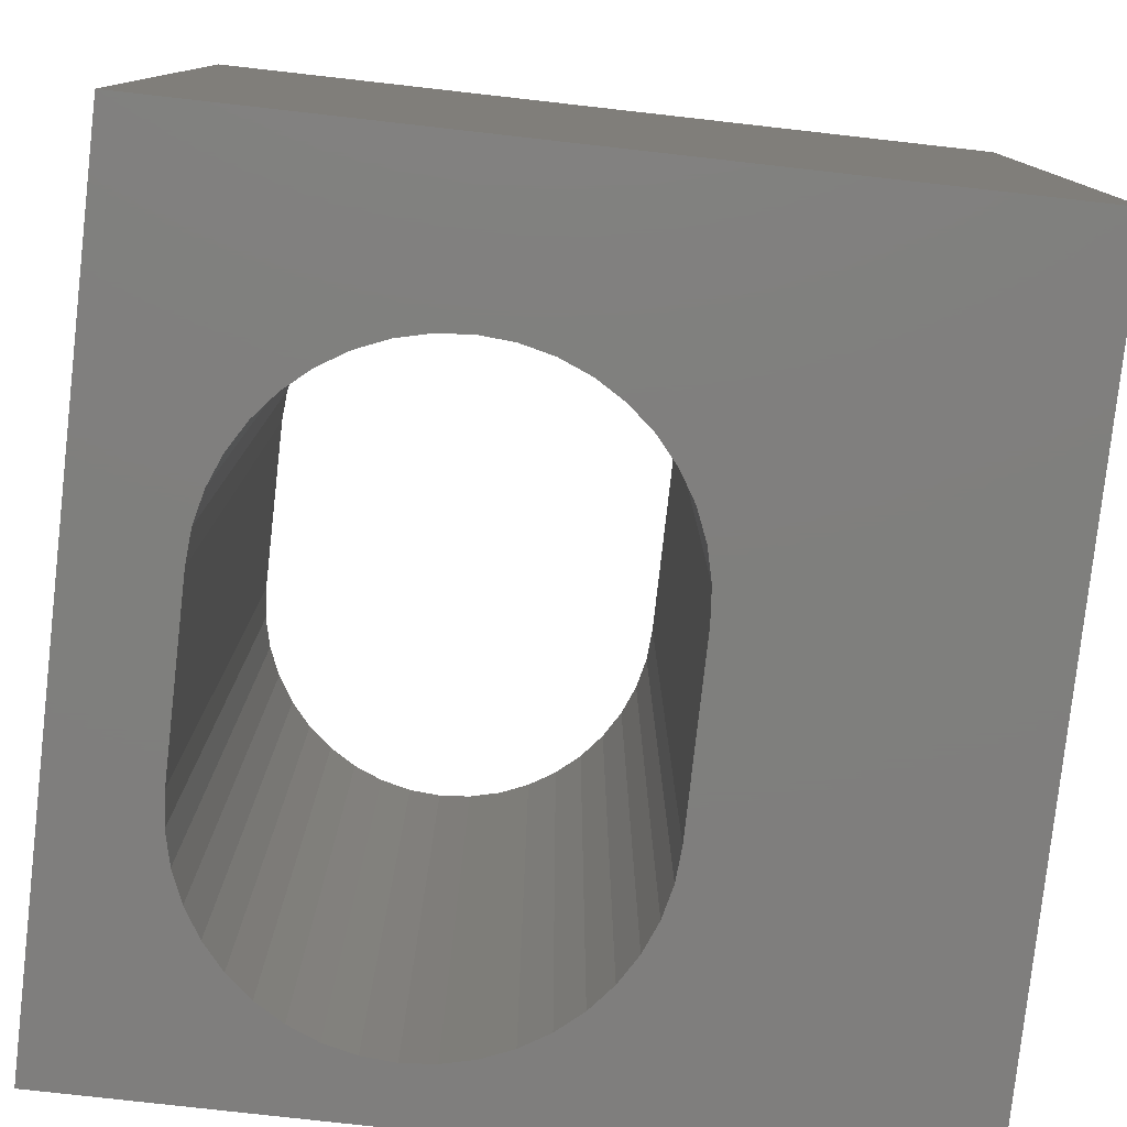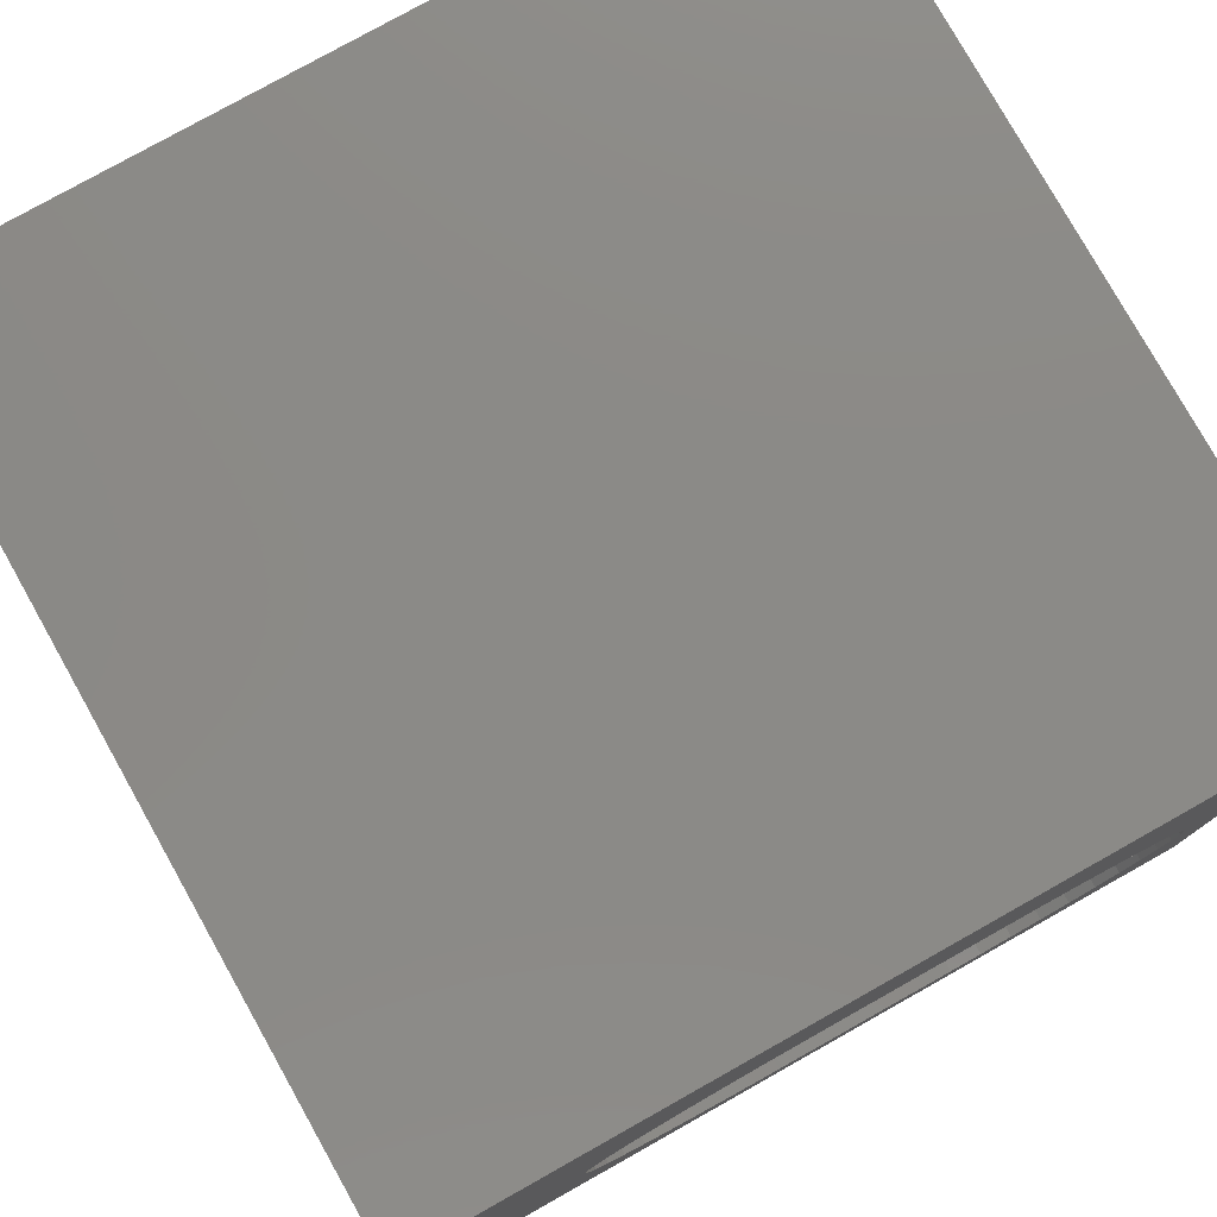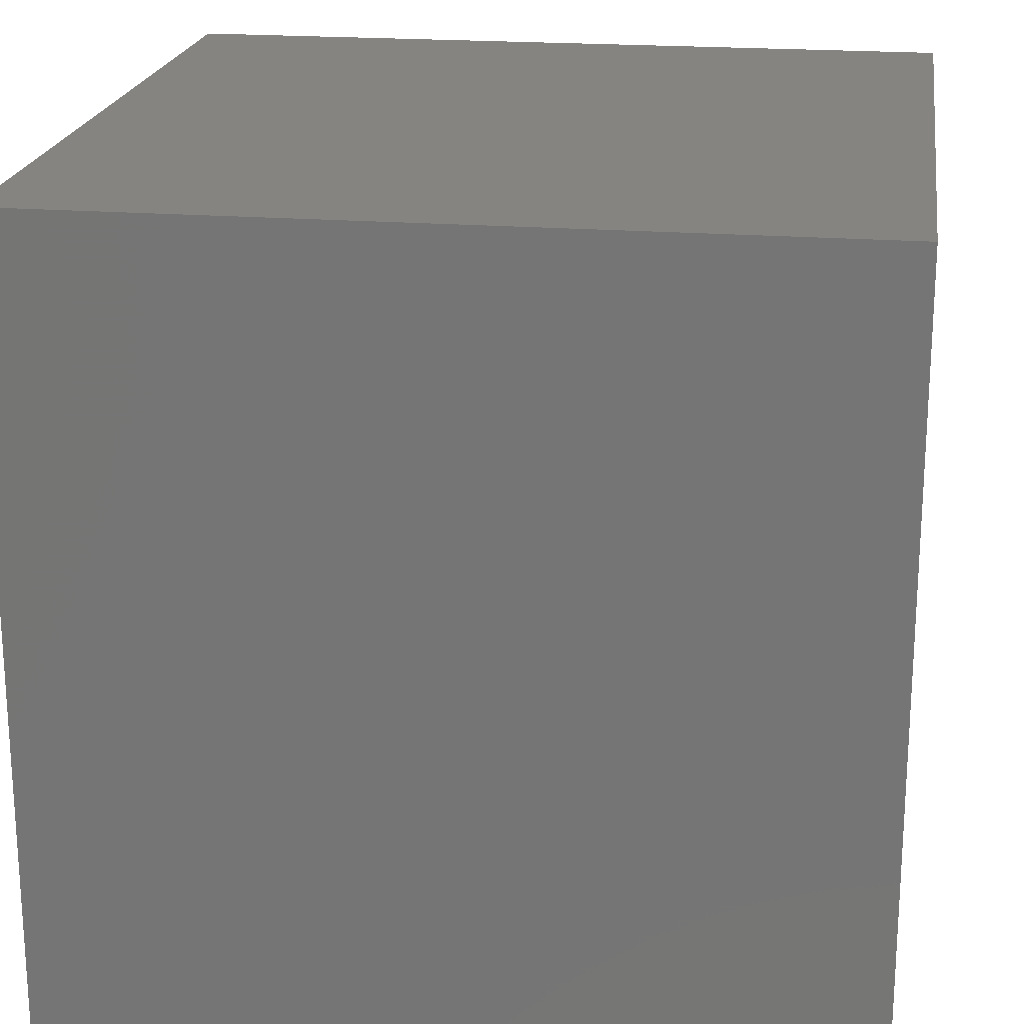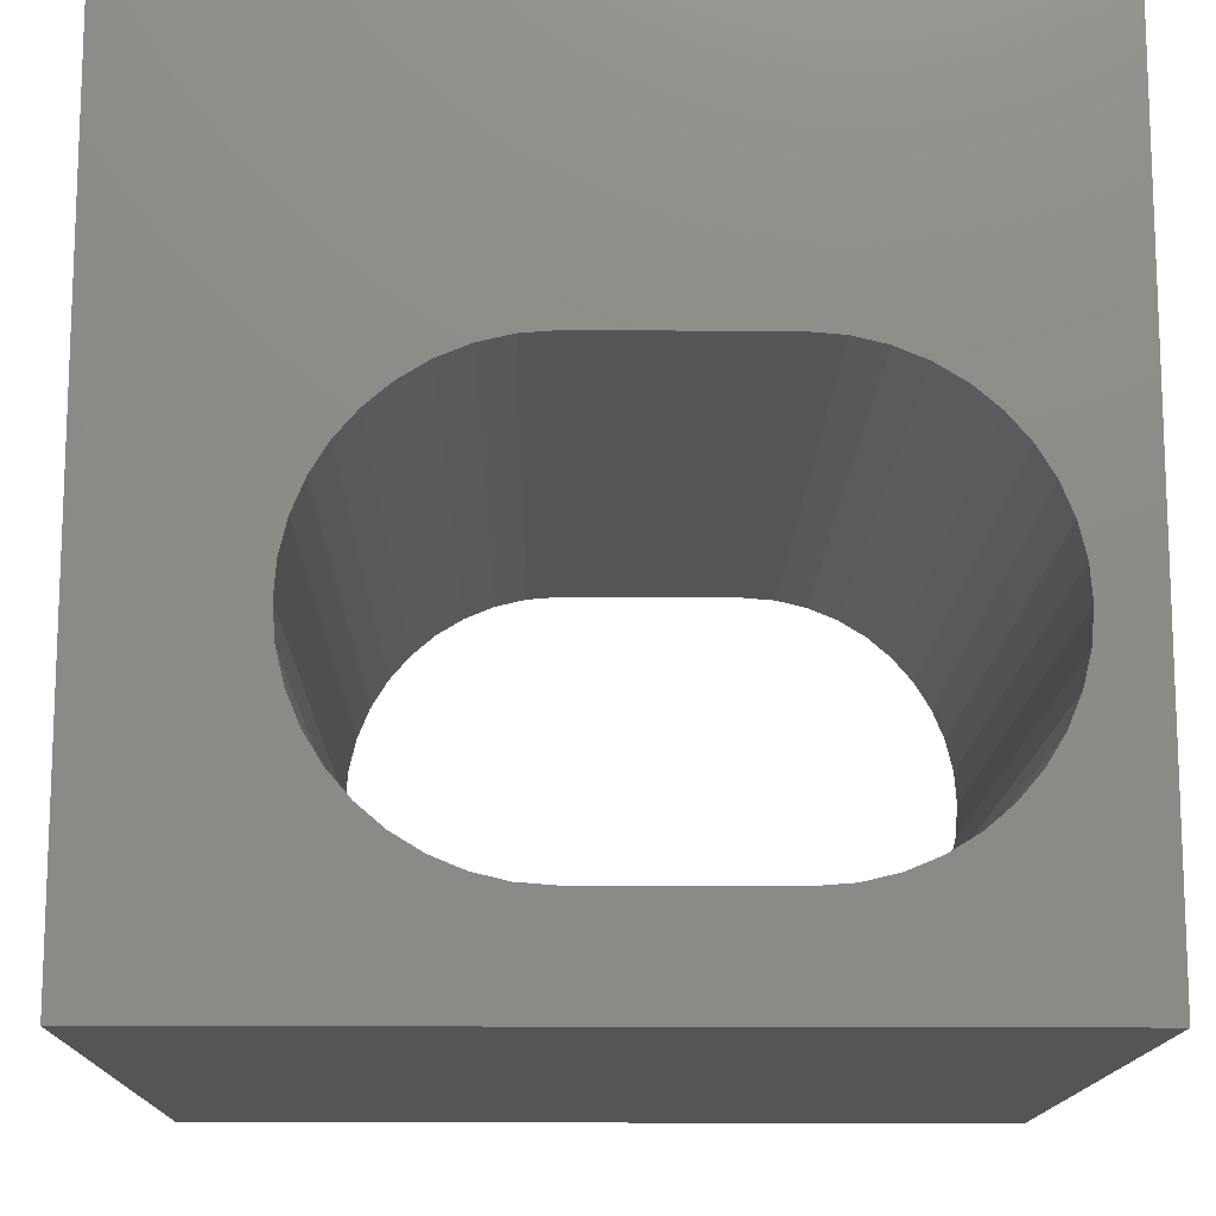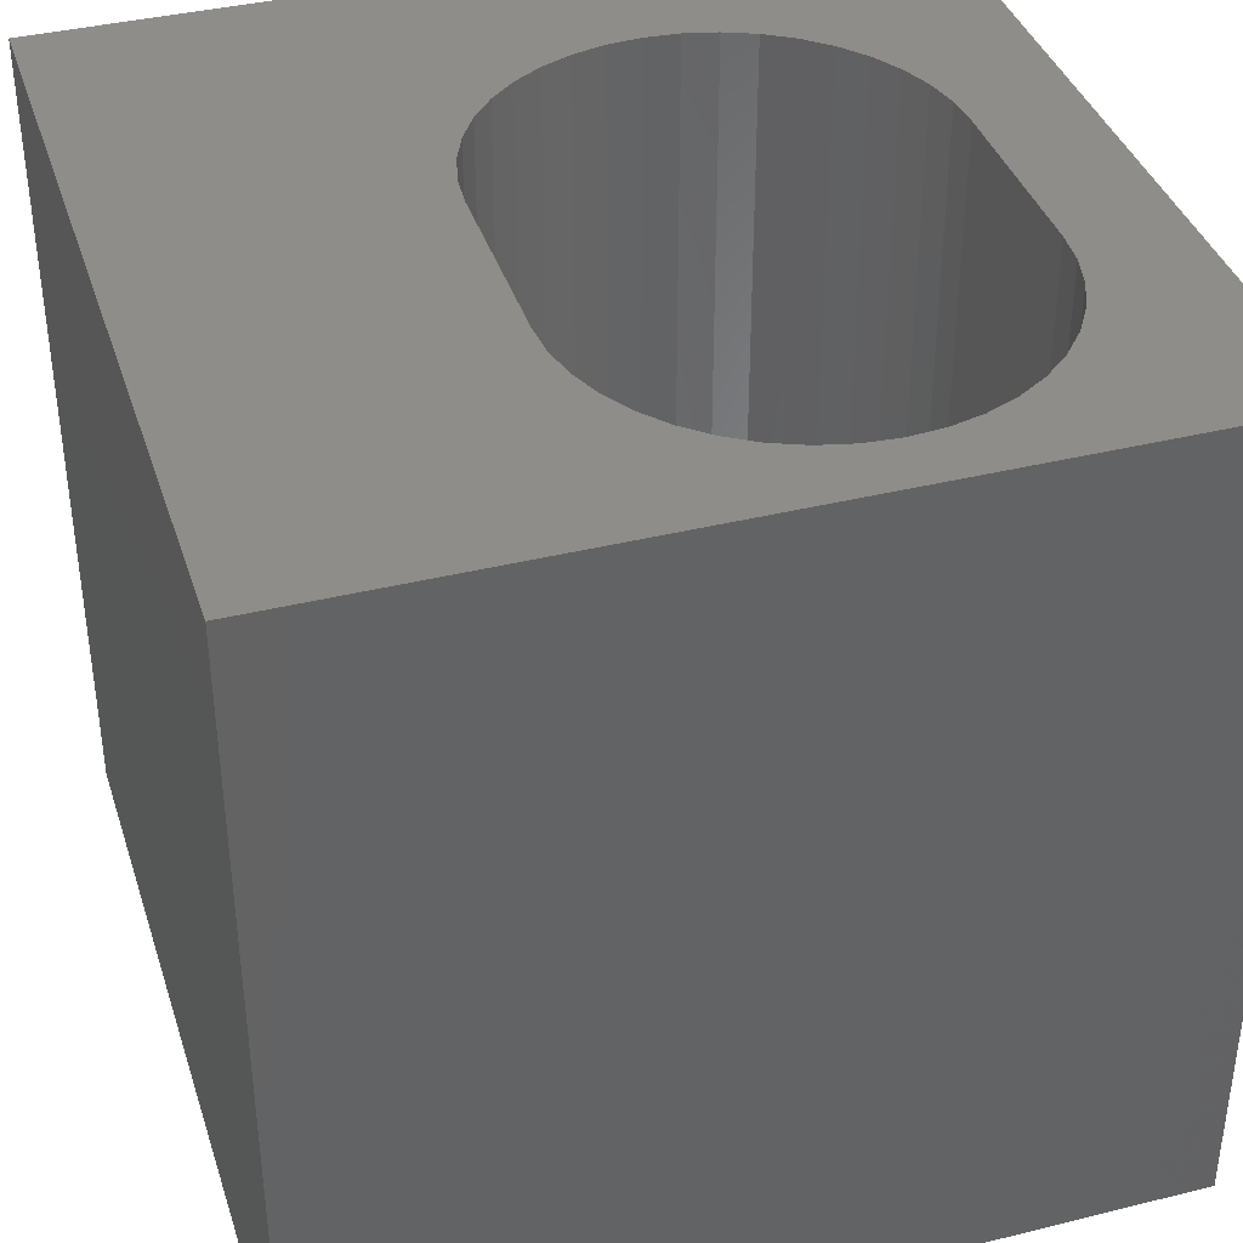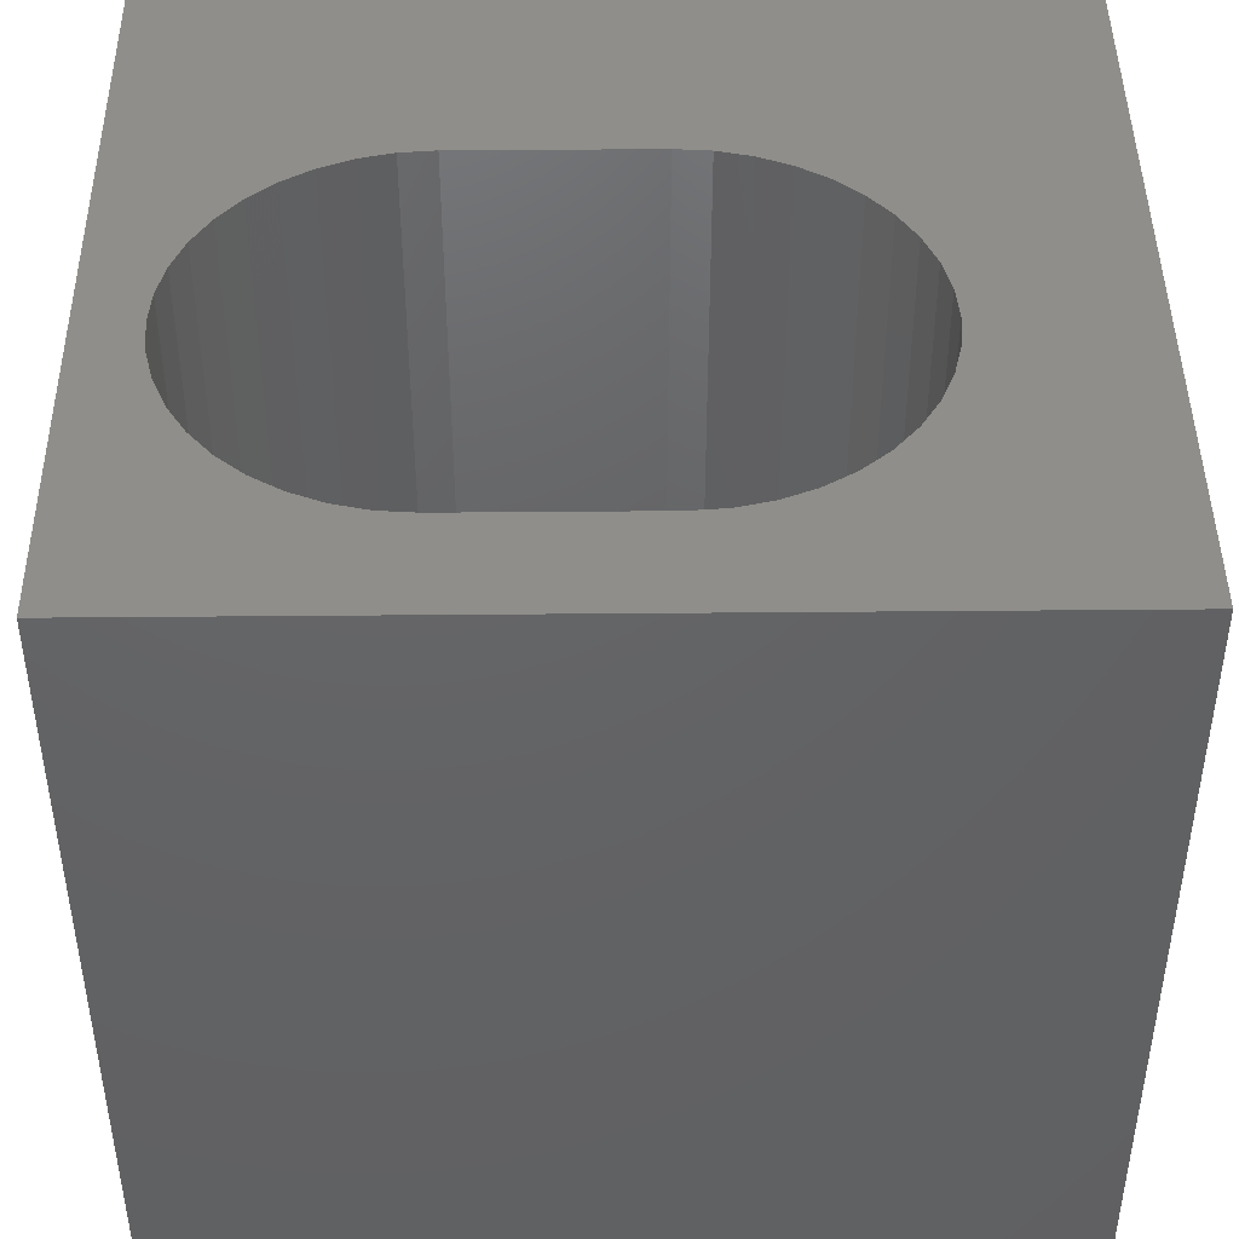
<metadata>
{"format":"stl","ext":"stl","renderer":"f3d","projection":"perspective","resolution":1024,"background":"white","views":[{"elev":-79.0,"azim":83.6,"up":"+Z"},{"elev":78.5,"azim":150.7,"up":"+Y"},{"elev":20.6,"azim":-81.8,"up":"+Y"},{"elev":-14.0,"azim":179.1,"up":"+Y"},{"elev":38.6,"azim":-107.3,"up":"+Z"},{"elev":44.6,"azim":-0.6,"up":"+Z"}]}
</metadata>
<code>
# stl→obj: 92 verts, 184 faces
v 0 10 10
v 0 10 0
v 0 0 10
v 0 0 0
v 8.057 3.408 10
v 7.963 3.016 10
v 10 0 10
v 5.92 6.35 10
v 6.312 6.256 10
v 10 10 10
v 6.685 6.101 10
v 7.029 5.89 10
v 2.869 1.271 10
v 2.477 1.365 10
v 7.809 2.643 10
v 7.598 2.299 10
v 7.336 1.992 10
v 7.336 5.628 10
v 7.598 5.321 10
v 7.809 4.977 10
v 7.963 4.605 10
v 8.057 4.212 10
v 8.089 3.81 10
v 2.104 1.519 10
v 1.76 1.73 10
v 1.453 1.992 10
v 7.029 1.73 10
v 6.685 1.519 10
v 6.312 1.365 10
v 0.826 4.605 10
v 0.9804 4.977 10
v 1.191 5.321 10
v 1.453 5.628 10
v 1.76 5.89 10
v 2.104 6.101 10
v 2.477 6.256 10
v 1.191 2.299 10
v 0.9804 2.643 10
v 0.826 3.016 10
v 5.92 1.271 10
v 5.518 1.239 10
v 3.271 1.239 10
v 0.7318 3.408 10
v 0.7001 3.81 10
v 0.7318 4.212 10
v 2.869 6.35 10
v 3.271 6.381 10
v 5.518 6.381 10
v 10 10 0
v 10 0 0
v 6.685 6.101 0
v 6.312 6.256 0
v 1.76 5.89 0
v 1.453 5.628 0
v 2.869 6.35 0
v 2.477 6.256 0
v 2.104 6.101 0
v 1.191 5.321 0
v 0.9804 4.977 0
v 0.826 4.605 0
v 0.7318 4.212 0
v 0.7001 3.81 0
v 0.7318 3.408 0
v 0.826 3.016 0
v 0.9804 2.643 0
v 1.191 2.299 0
v 1.453 1.992 0
v 2.477 1.365 0
v 2.869 1.271 0
v 1.76 1.73 0
v 2.104 1.519 0
v 7.336 1.992 0
v 7.598 2.299 0
v 7.809 2.643 0
v 7.963 3.016 0
v 6.312 1.365 0
v 6.685 1.519 0
v 7.029 1.73 0
v 5.92 6.35 0
v 5.518 6.381 0
v 3.271 6.381 0
v 8.057 4.212 0
v 8.089 3.81 0
v 8.057 3.408 0
v 7.963 4.605 0
v 7.809 4.977 0
v 7.598 5.321 0
v 3.271 1.239 0
v 5.518 1.239 0
v 5.92 1.271 0
v 7.336 5.628 0
v 7.029 5.89 0
f 1 2 3
f 3 2 4
f 5 6 7
f 8 9 10
f 10 9 11
f 10 11 12
f 13 14 3
f 6 15 7
f 7 15 16
f 7 16 17
f 12 18 10
f 10 18 19
f 10 19 20
f 20 21 10
f 10 21 22
f 10 22 7
f 7 22 23
f 7 23 5
f 14 24 3
f 3 24 25
f 3 25 26
f 17 27 7
f 7 27 28
f 7 28 29
f 30 31 1
f 1 31 32
f 1 32 33
f 33 34 1
f 1 34 35
f 1 35 36
f 26 37 3
f 3 37 38
f 3 38 39
f 29 40 7
f 7 40 41
f 7 41 3
f 3 41 42
f 3 42 13
f 39 43 3
f 3 43 44
f 3 44 1
f 1 44 45
f 1 45 30
f 36 46 1
f 1 46 47
f 1 47 10
f 10 47 48
f 10 48 8
f 49 10 50
f 50 10 7
f 51 52 49
f 53 54 2
f 55 56 2
f 2 56 57
f 2 57 53
f 54 58 2
f 2 58 59
f 2 59 60
f 60 61 2
f 2 61 62
f 2 62 4
f 4 62 63
f 4 63 64
f 64 65 4
f 4 65 66
f 4 66 67
f 4 68 69
f 67 70 4
f 4 70 71
f 4 71 68
f 72 73 50
f 50 73 74
f 50 74 75
f 76 77 50
f 50 77 78
f 50 78 72
f 52 79 49
f 49 79 80
f 49 80 2
f 2 80 81
f 2 81 55
f 82 49 83
f 83 49 50
f 83 50 84
f 84 50 75
f 82 85 49
f 49 85 86
f 49 86 87
f 69 88 4
f 4 88 89
f 4 89 50
f 50 89 90
f 50 90 76
f 87 91 49
f 49 91 92
f 49 92 51
f 10 49 1
f 1 49 2
f 50 7 4
f 4 7 3
f 81 47 46
f 81 46 55
f 55 46 36
f 55 36 56
f 56 36 35
f 56 35 57
f 57 35 34
f 57 34 53
f 53 34 33
f 53 33 54
f 54 33 32
f 54 32 58
f 58 32 31
f 58 31 59
f 59 31 30
f 59 30 60
f 60 30 45
f 60 45 61
f 61 45 44
f 61 44 62
f 62 44 43
f 62 43 63
f 63 43 39
f 63 39 64
f 64 39 38
f 64 38 65
f 65 38 37
f 65 37 66
f 66 37 26
f 66 26 67
f 67 26 25
f 67 25 70
f 70 25 24
f 70 24 71
f 71 24 14
f 71 14 68
f 68 14 13
f 68 13 69
f 69 13 42
f 69 42 88
f 81 80 47
f 47 80 48
f 89 41 40
f 89 40 90
f 90 40 29
f 90 29 76
f 76 29 28
f 76 28 77
f 77 28 27
f 77 27 78
f 78 27 17
f 78 17 72
f 72 17 16
f 72 16 73
f 73 16 15
f 73 15 74
f 74 15 6
f 74 6 75
f 75 6 5
f 75 5 84
f 84 5 23
f 84 23 83
f 83 23 22
f 83 22 82
f 82 22 21
f 82 21 85
f 85 21 20
f 85 20 86
f 86 20 19
f 86 19 87
f 87 19 18
f 87 18 91
f 91 18 12
f 91 12 92
f 92 12 11
f 92 11 51
f 51 11 9
f 51 9 52
f 52 9 8
f 52 8 79
f 79 8 48
f 79 48 80
f 89 88 41
f 41 88 42

</code>
